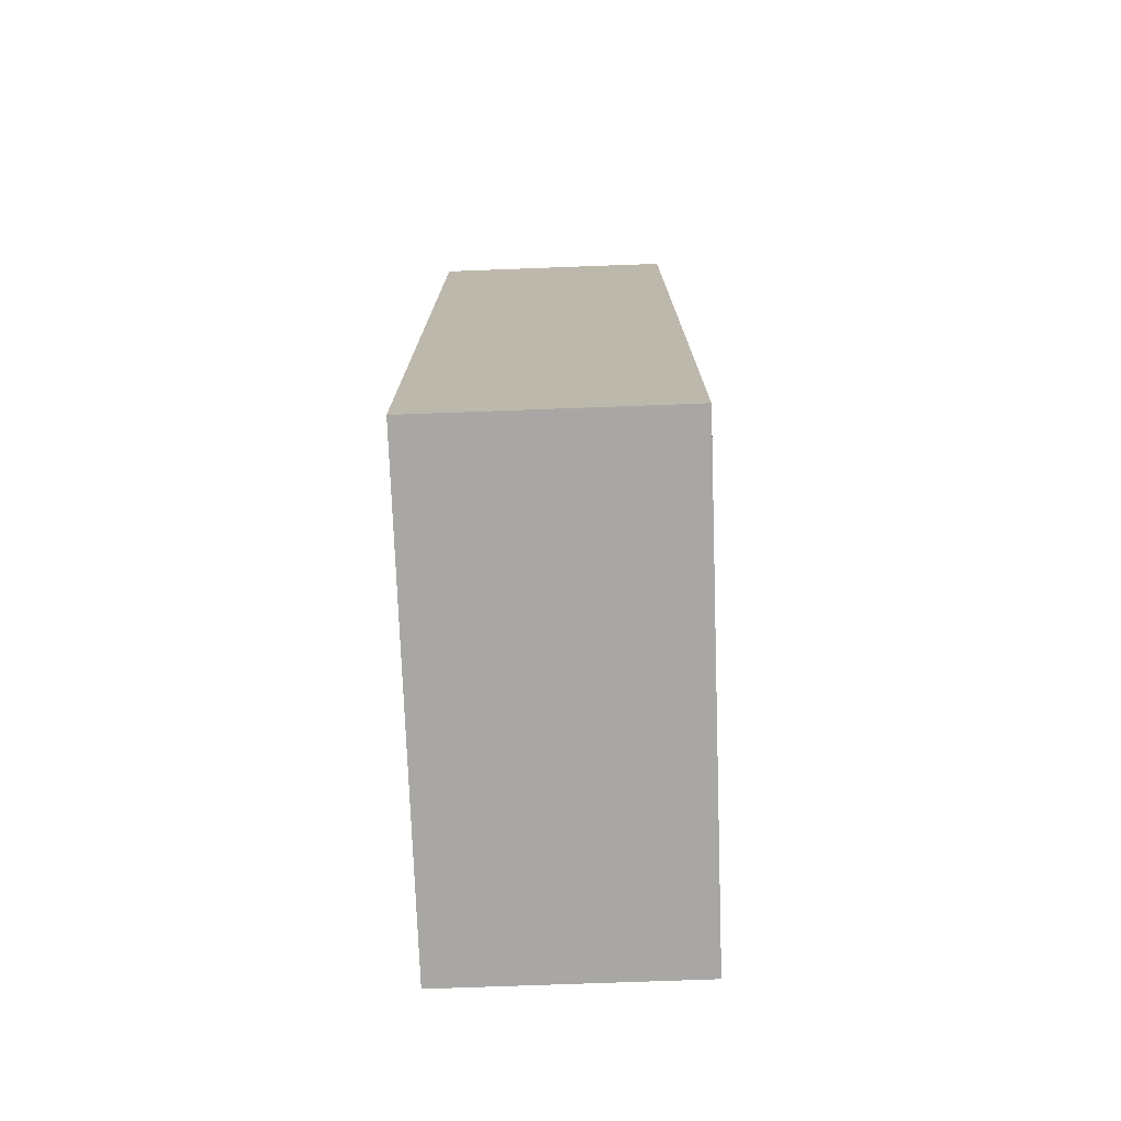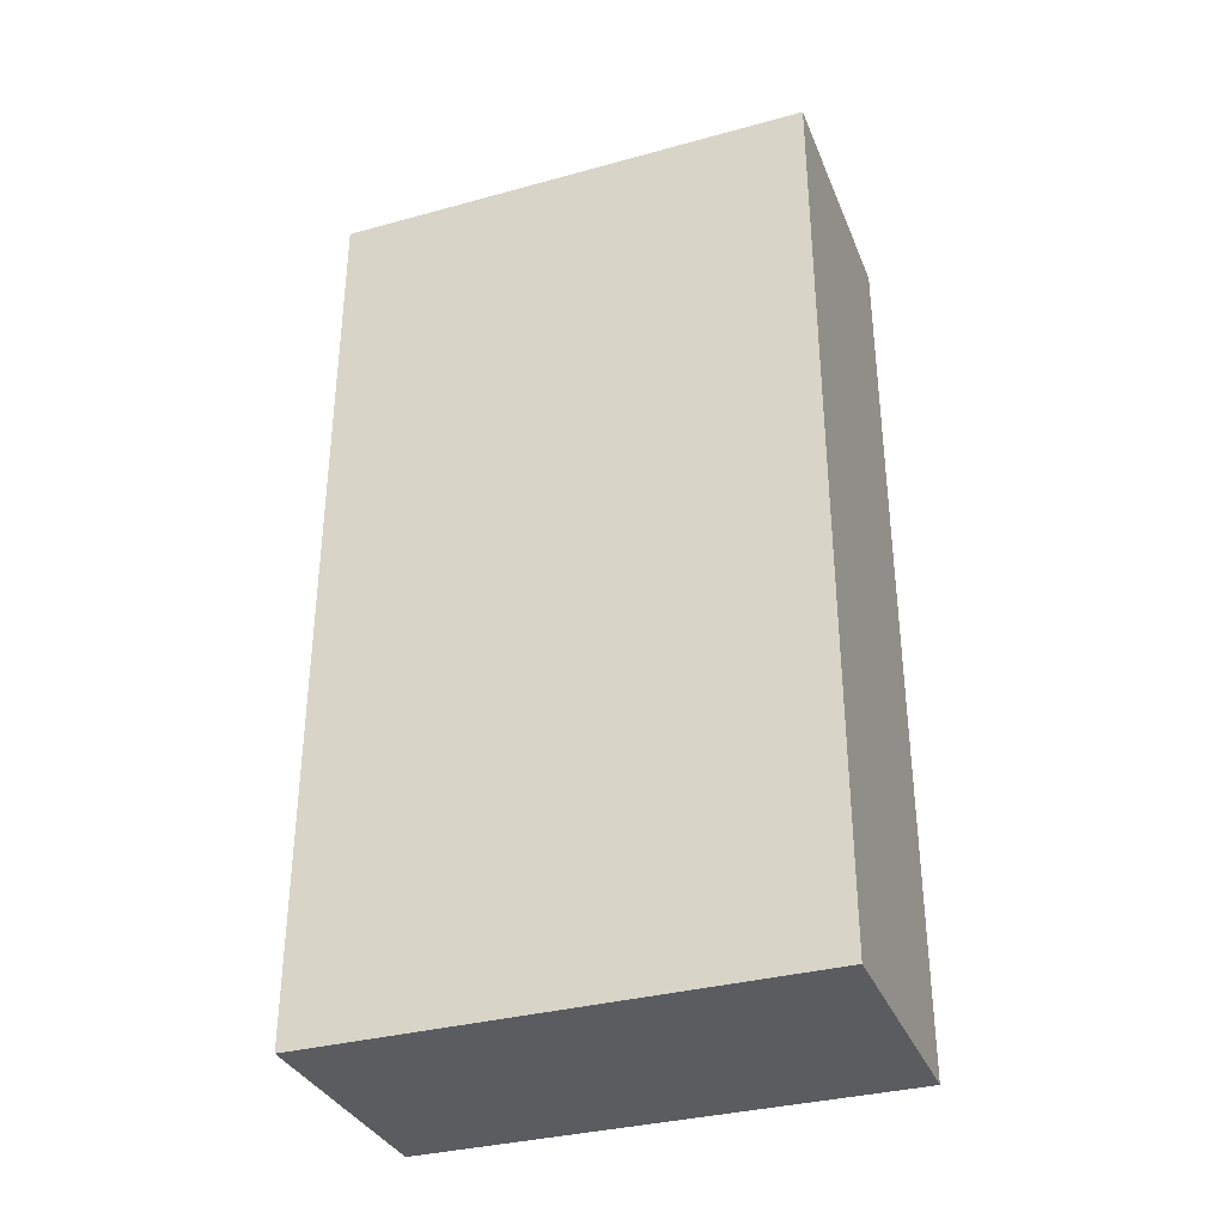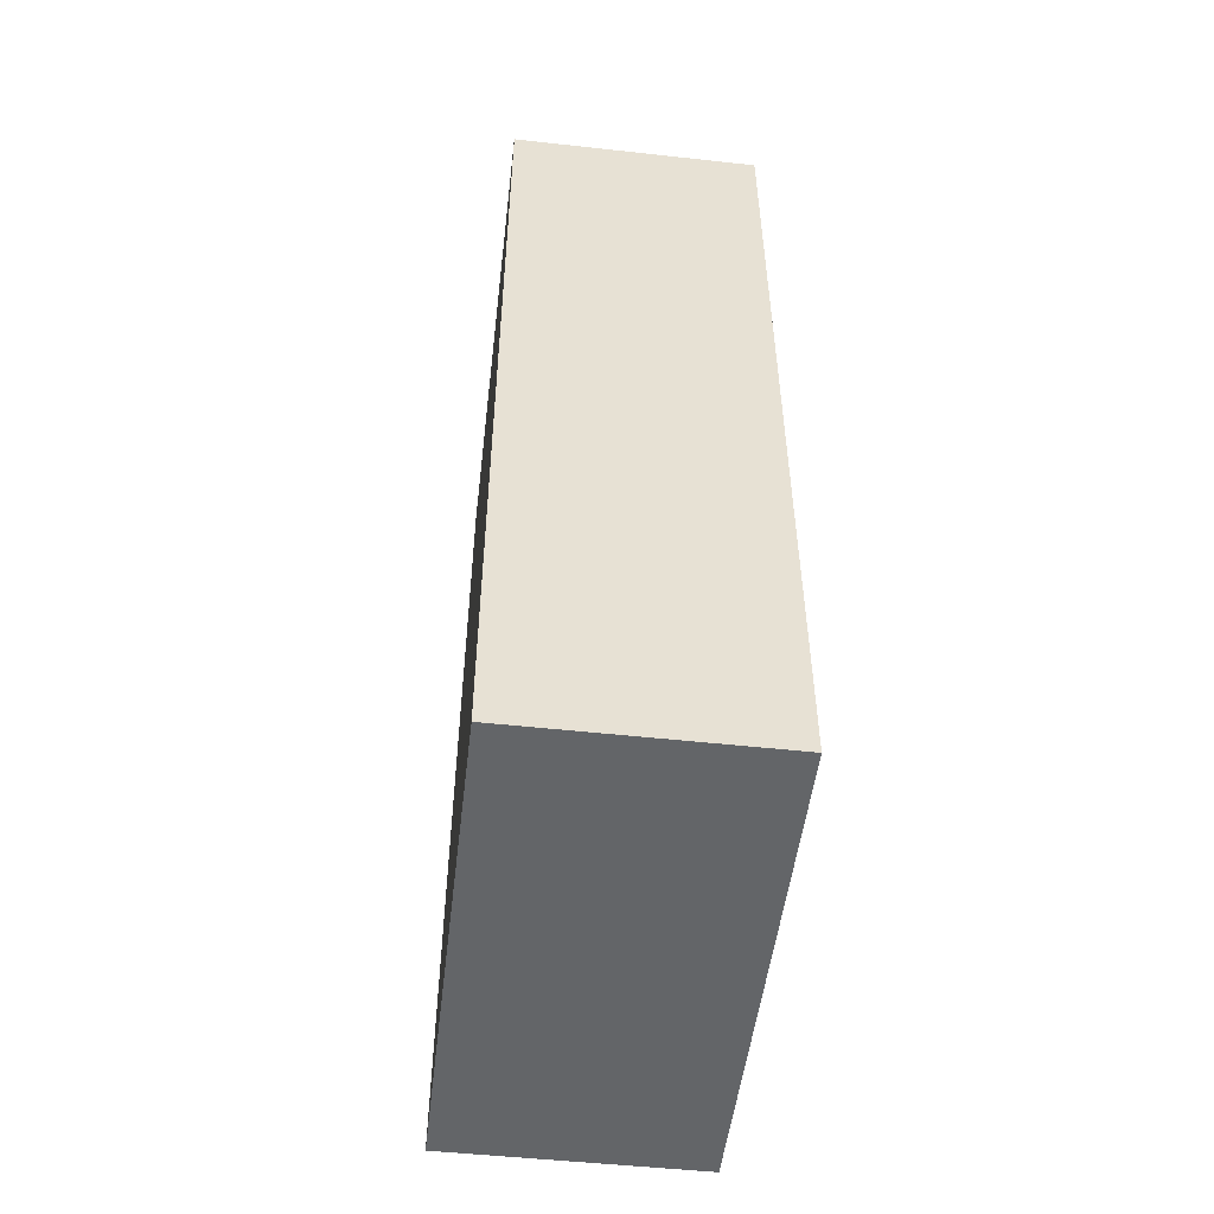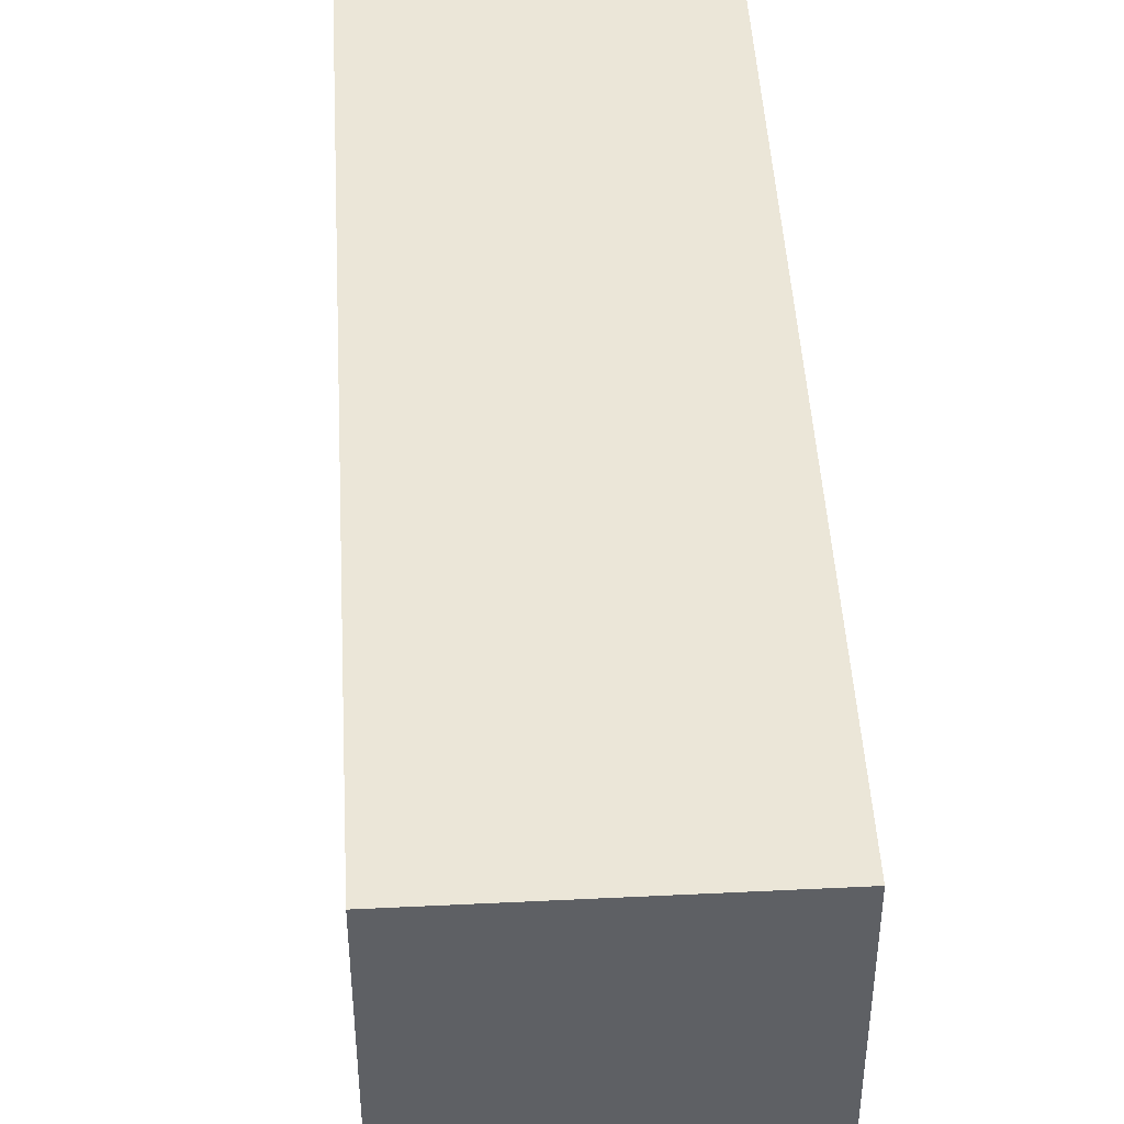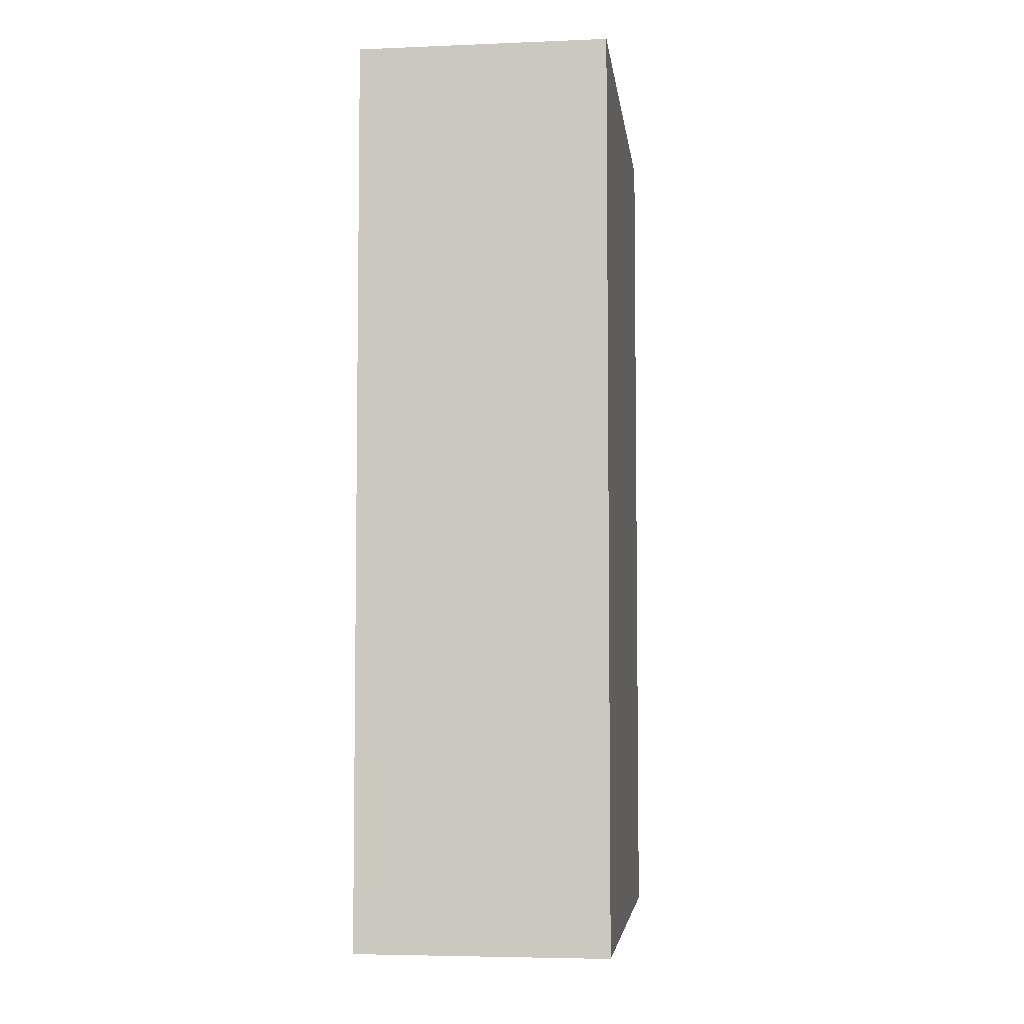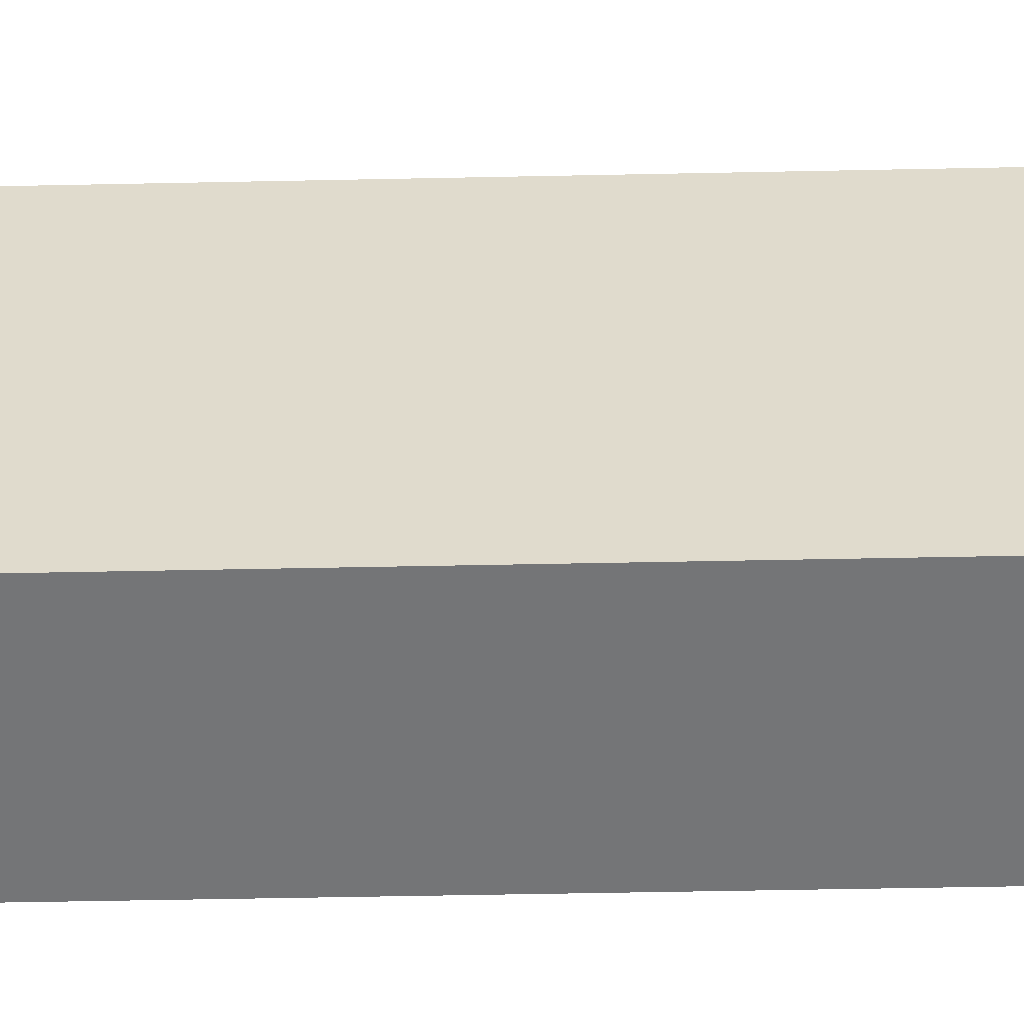
<metadata>
{"format":"obj","ext":"obj","renderer":"f3d","projection":"perspective","resolution":1024,"background":"white","views":[{"elev":-74.8,"azim":-177.9,"up":"+Z"},{"elev":-34.1,"azim":110.3,"up":"+Z"},{"elev":-51.4,"azim":173.2,"up":"+Z"},{"elev":46.1,"azim":176.8,"up":"+Y"},{"elev":-5.1,"azim":7.1,"up":"+Z"},{"elev":-56.4,"azim":91.2,"up":"+Y"}]}
</metadata>
<code>
o Cube_Cube.001
v -1 -2.91 3.98
v -1 0.9799 3.98
v -1 -2.91 -3.224
v -1 0.9799 -3.224
v 1 -2.91 3.98
v 1 0.9799 3.98
v 1 -2.91 -3.224
v 1 0.9799 -3.224
f 1 2 4 3
f 3 4 8 7
f 7 8 6 5
f 5 6 2 1
f 3 7 5 1
f 8 4 2 6

</code>
